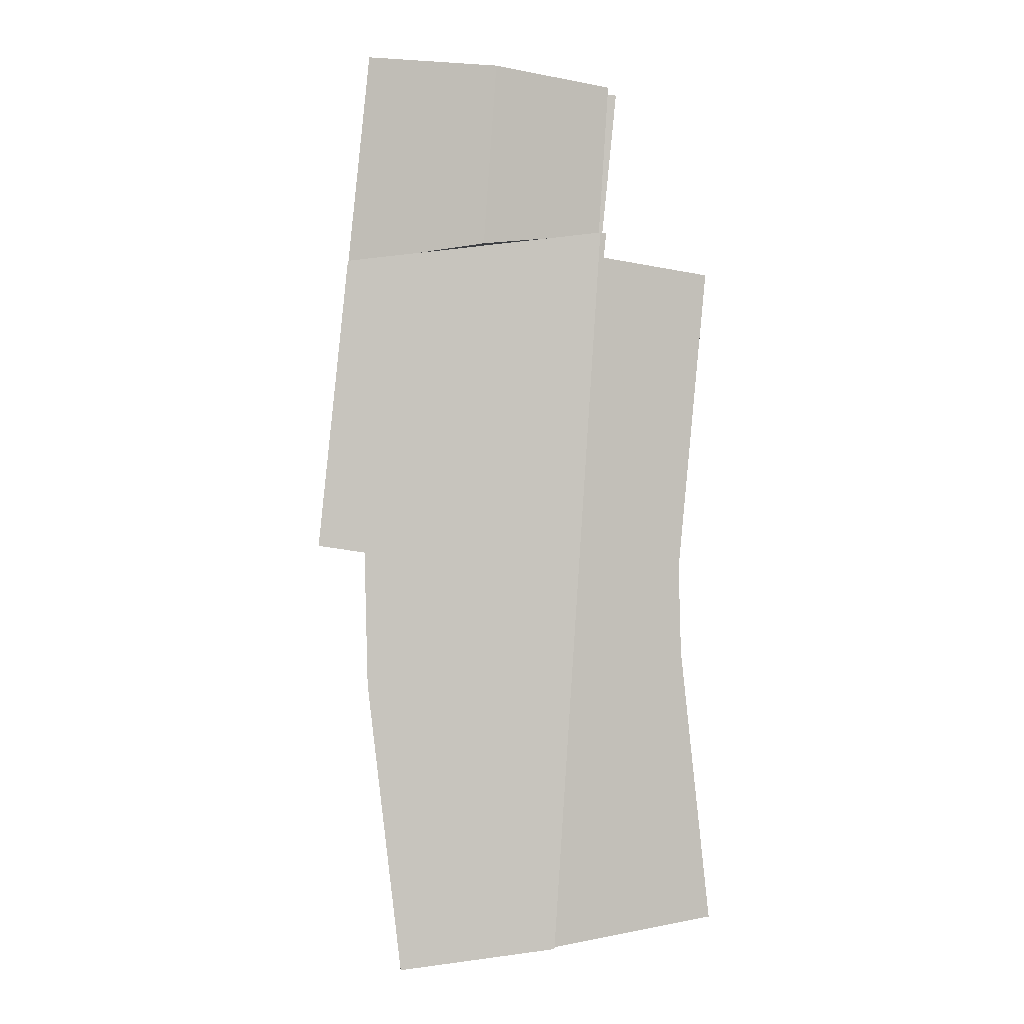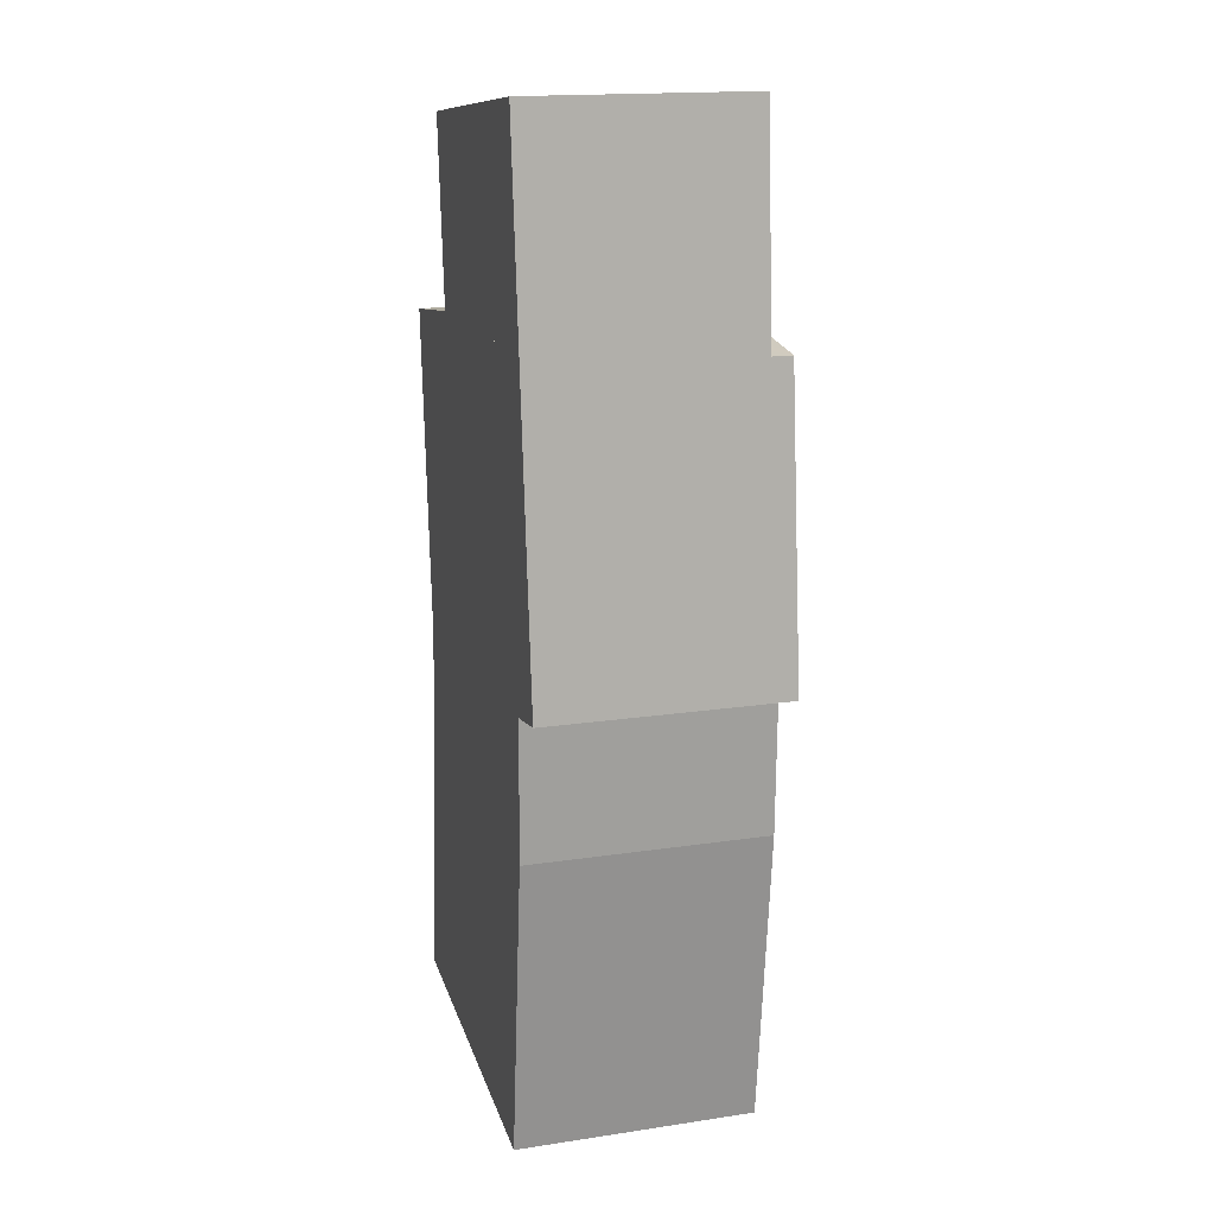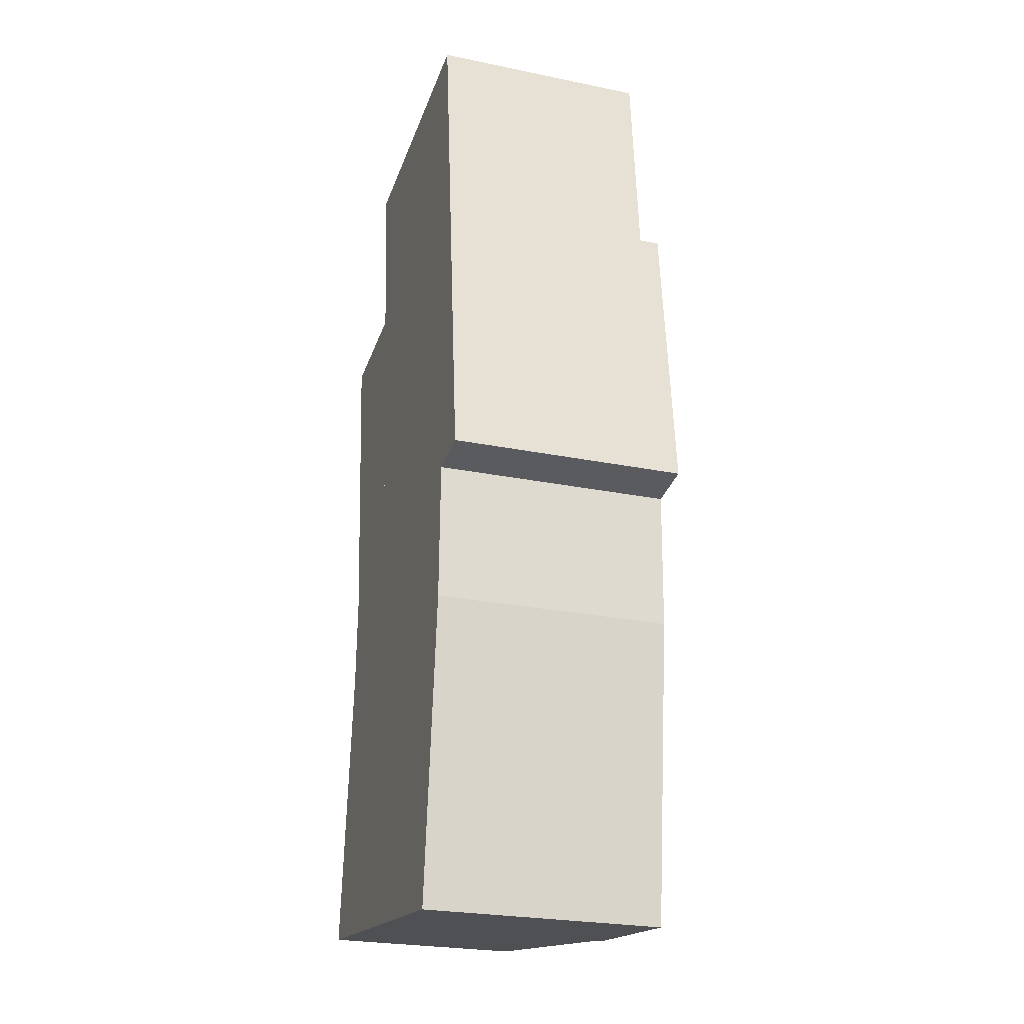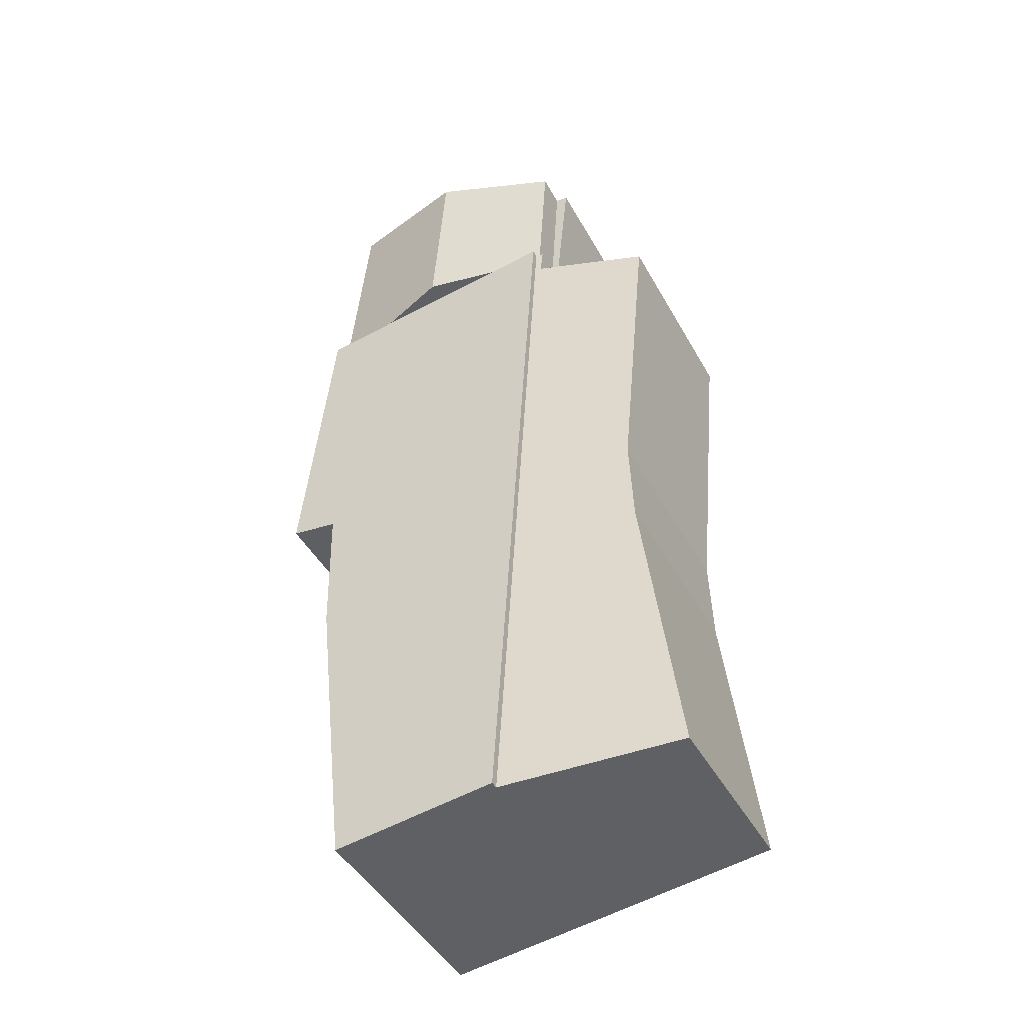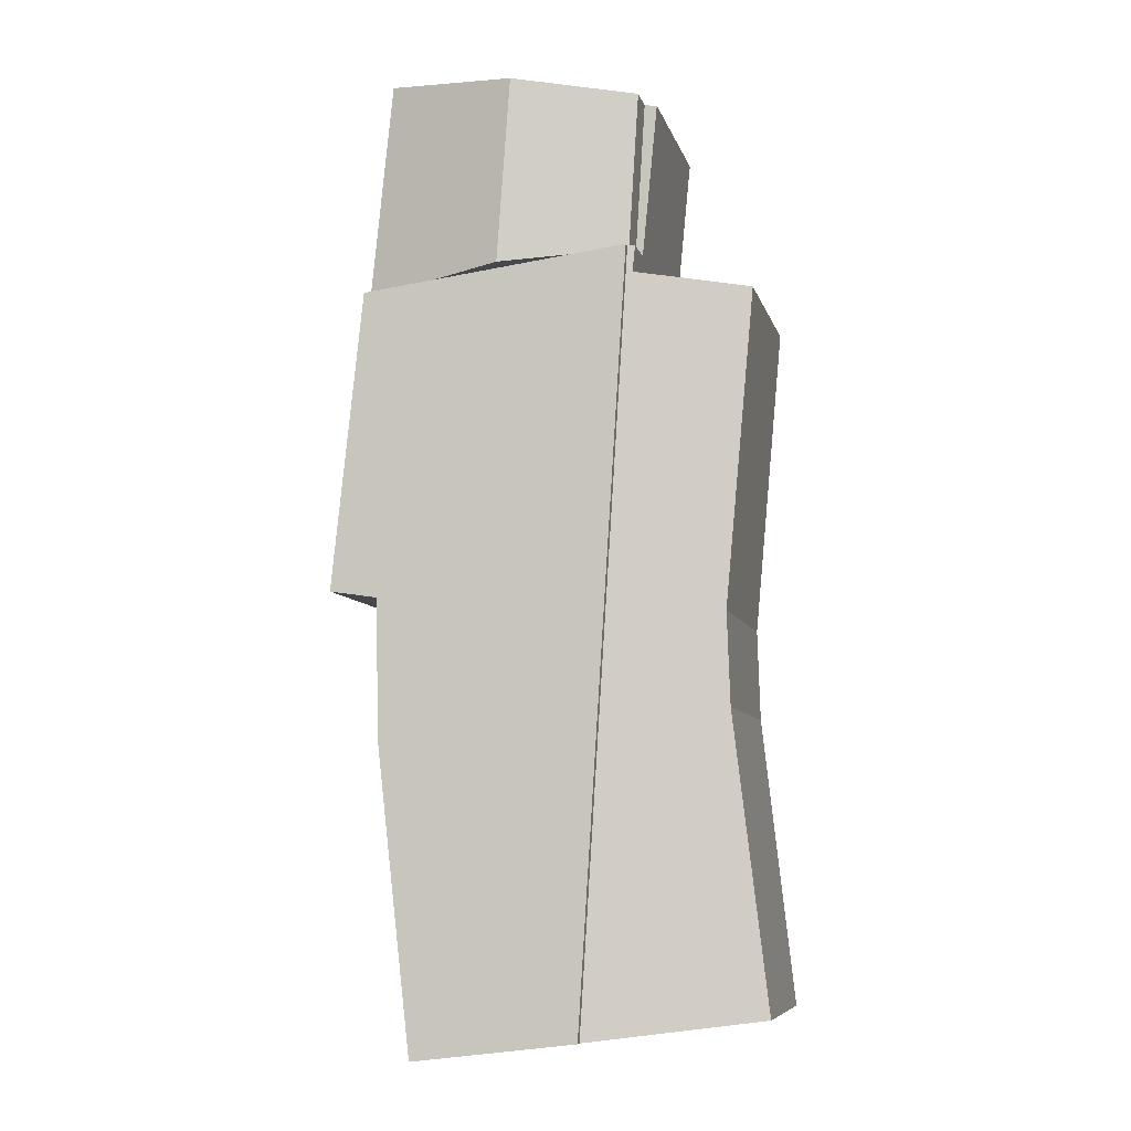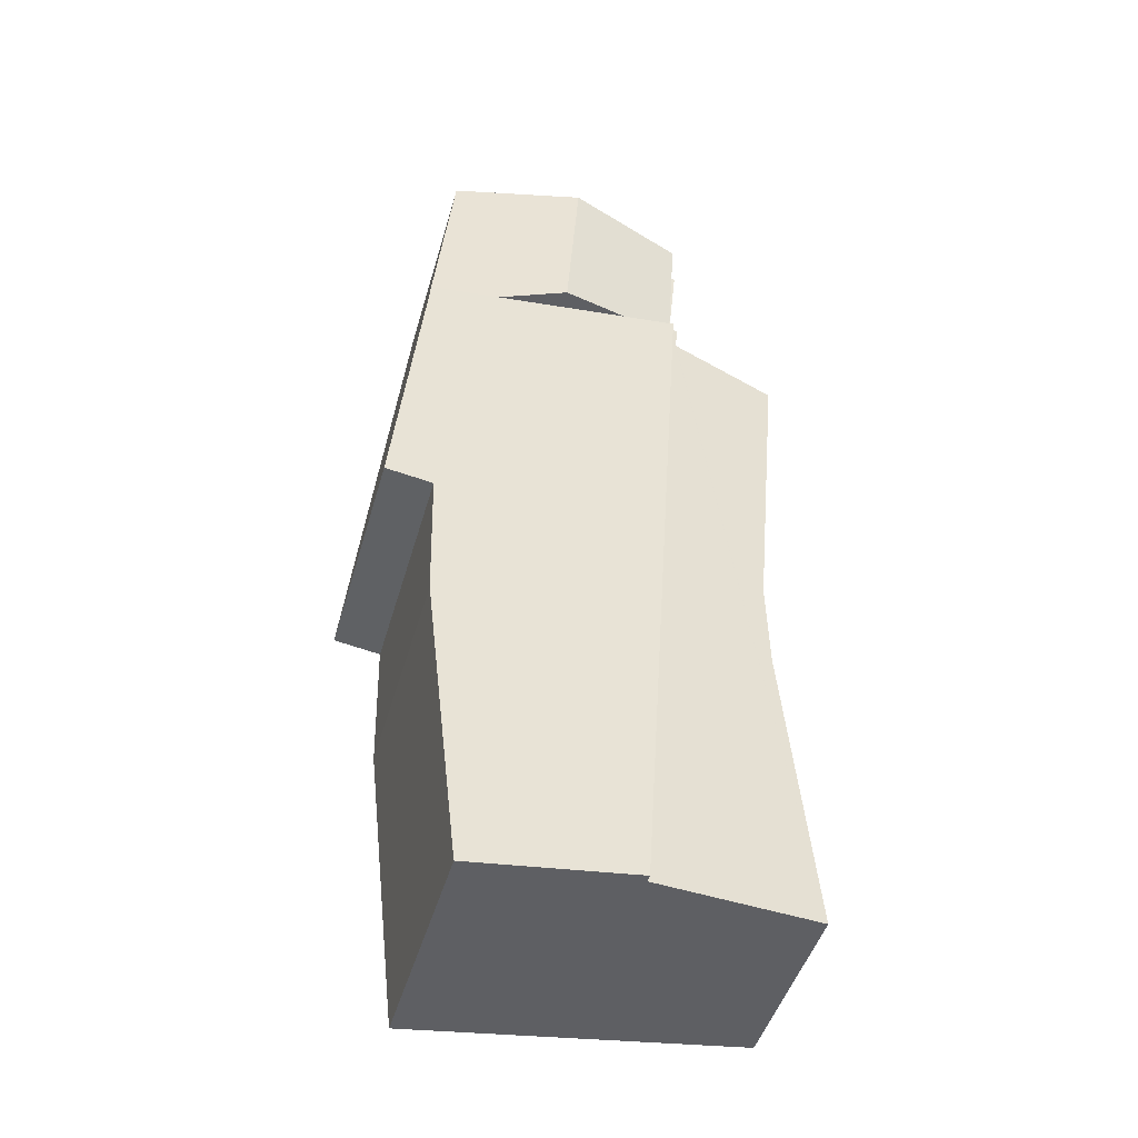
<metadata>
{"format":"obj","ext":"obj","renderer":"f3d","projection":"perspective","resolution":1024,"background":"white","views":[{"elev":0.8,"azim":176.0,"up":"+Z"},{"elev":16.8,"azim":73.1,"up":"+Z"},{"elev":-25.0,"azim":71.6,"up":"+Z"},{"elev":-45.4,"azim":-152.4,"up":"+Z"},{"elev":-7.8,"azim":-166.7,"up":"+Z"},{"elev":-46.5,"azim":164.3,"up":"+Z"}]}
</metadata>
<code>
v  3.874 6.301 24.33
v  3.785 6.301 29.43
v  4.113 6.301 24.3
v  3.376 6.301 29.38
v  3.376 -1.799e-15 29.38
v  3.785 -1.802e-15 29.43
v  4.113 -1.488e-15 24.3
v  3.874 -1.49e-15 24.33
v  12.87 7.219 23.24
v  11.77 7.381 30.34
v  12.13 7.278 30.38
v  7.776 8.521 29.89
v  12.31 7.376 23.31
v  10.49 7.886 23.53
v  8.21 8.527 23.8
v  3.785 7.382 29.43
v  5.928 7.885 24.08
v  4.113 7.376 24.3
v  7.776 -1.83e-15 29.89
v  11.77 -1.858e-15 30.34
v  12.13 -1.86e-15 30.38
v  12.87 -1.423e-15 23.24
v  12.31 -1.427e-15 23.31
v  10.49 -1.441e-15 23.53
v  5.928 -1.474e-15 24.08
v  8.21 -1.457e-15 23.8
v  0 6.324 3.872e-16
v  4.113 7.632 24.3
v  5.711 7.632 -0.69
v  3.959 7.584 23.46
v  1.08 6.715 9.566
v  1.175 6.781 12.6
v  0.223 6.715 22.97
v  3.874 7.577 24.33
v  1.175 -7.717e-16 12.6
v  1.08 -5.857e-16 9.566
v  0.223 -1.406e-15 22.97
v  3.959 -1.437e-15 23.46
v  0 0 0
v  5.711 4.225e-17 -0.69
v  5.711 7.886 -0.69
v  12.2 7.886 8.59
v  11.07 7.886 -1.337
v  4.113 7.886 24.3
v  12.31 7.886 13.17
v  8.21 7.886 23.8
v  12.87 7.886 23.24
v  12.31 7.886 23.31
v  13.08 7.886 13.29
v  13.88 7.886 13.41
v  13.88 -8.214e-16 13.41
v  12.31 -8.066e-16 13.17
v  12.2 -5.26e-16 8.59
v  11.07 8.187e-17 -1.337
v  13.08 -8.138e-16 13.29
g defaultobject
f 1 2 3
f 2 1 4
f 5 2 4
f 2 5 6
f 6 3 2
f 3 6 7
f 7 1 3
f 1 7 8
f 8 4 1
f 4 8 5
f 5 7 6
f 7 5 8
f 9 10 11
f 10 9 12
f 12 9 13
f 12 13 14
f 12 14 15
f 16 17 18
f 17 16 15
f 15 16 12
f 6 12 16
f 12 6 10
f 10 6 19
f 10 19 11
f 11 19 20
f 11 20 21
f 21 9 11
f 9 21 22
f 22 13 9
f 13 22 14
f 14 22 15
f 15 22 17
f 17 22 18
f 18 22 23
f 18 23 24
f 18 24 25
f 18 25 7
f 25 24 26
f 18 6 16
f 6 18 7
f 20 22 21
f 22 20 23
f 23 20 19
f 23 19 24
f 24 19 26
f 26 19 6
f 26 6 25
f 25 6 7
f 27 28 29
f 28 27 30
f 30 27 31
f 30 31 32
f 30 32 33
f 28 30 34
f 31 35 32
f 35 31 36
f 35 33 32
f 33 35 37
f 38 34 30
f 34 38 8
f 27 36 31
f 36 27 39
f 33 38 30
f 38 33 37
f 34 7 28
f 7 34 8
f 7 29 28
f 29 7 40
f 40 27 29
f 27 40 39
f 8 38 7
f 40 7 38
f 37 40 38
f 35 40 37
f 36 40 35
f 39 40 36
f 41 42 43
f 42 41 44
f 42 44 45
f 45 44 46
f 45 46 47
f 47 46 48
f 48 46 14
f 46 44 17
f 49 47 50
f 47 49 45
f 7 17 44
f 17 7 46
f 46 7 14
f 14 7 48
f 48 7 47
f 47 7 26
f 47 26 22
f 26 7 25
f 22 26 24
f 22 24 23
f 22 50 47
f 50 22 51
f 52 42 45
f 42 52 53
f 53 43 42
f 43 53 54
f 51 49 50
f 49 51 45
f 45 51 52
f 52 51 55
f 54 41 43
f 41 54 40
f 40 44 41
f 44 40 7
f 53 40 54
f 40 53 7
f 7 53 52
f 7 52 55
f 7 55 51
f 7 51 26
f 26 51 22
f 26 22 23
f 26 23 24
f 7 26 25

</code>
